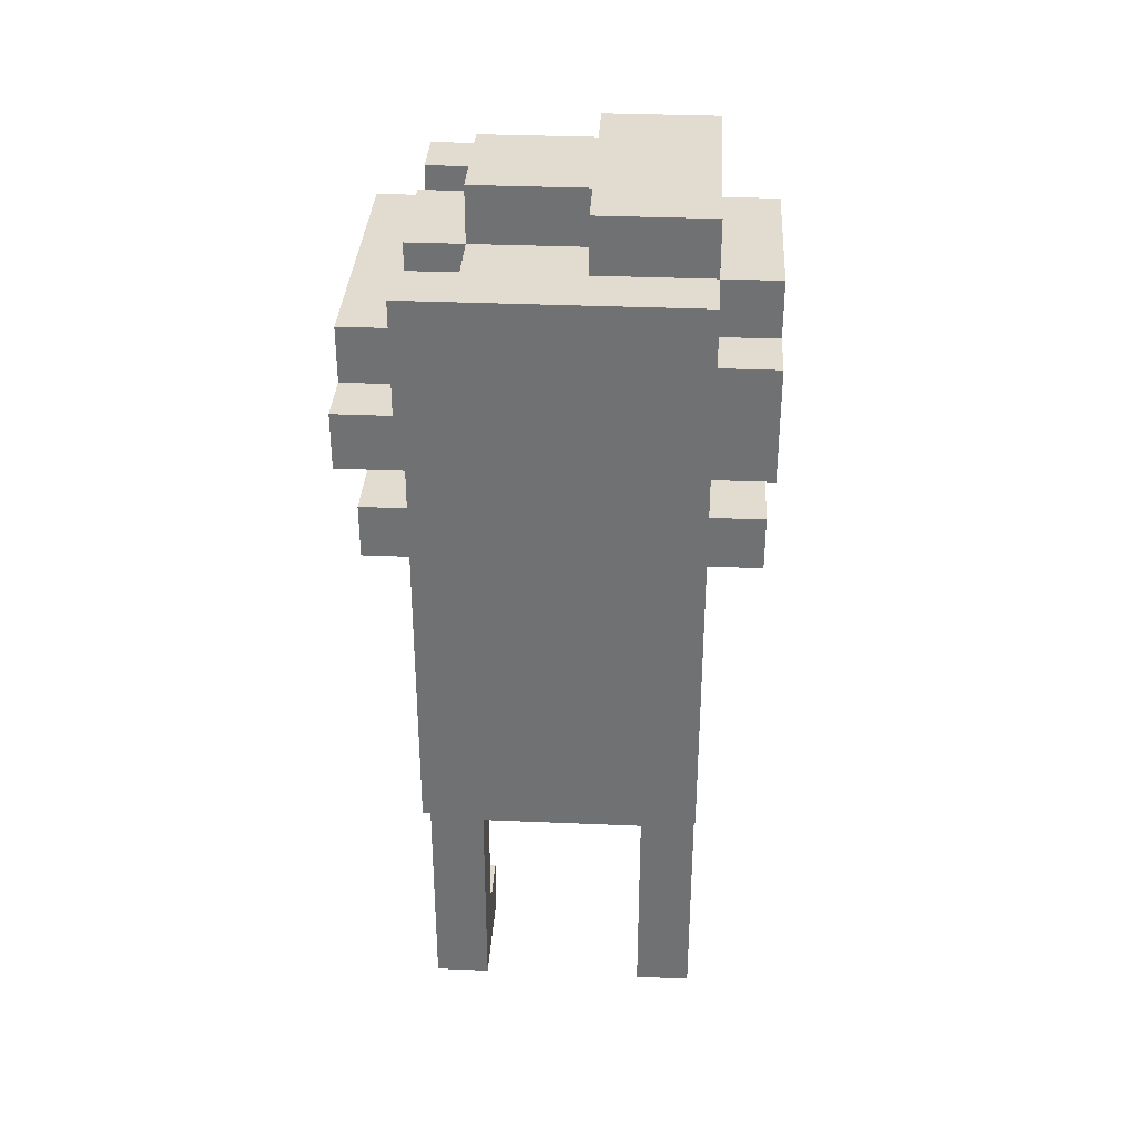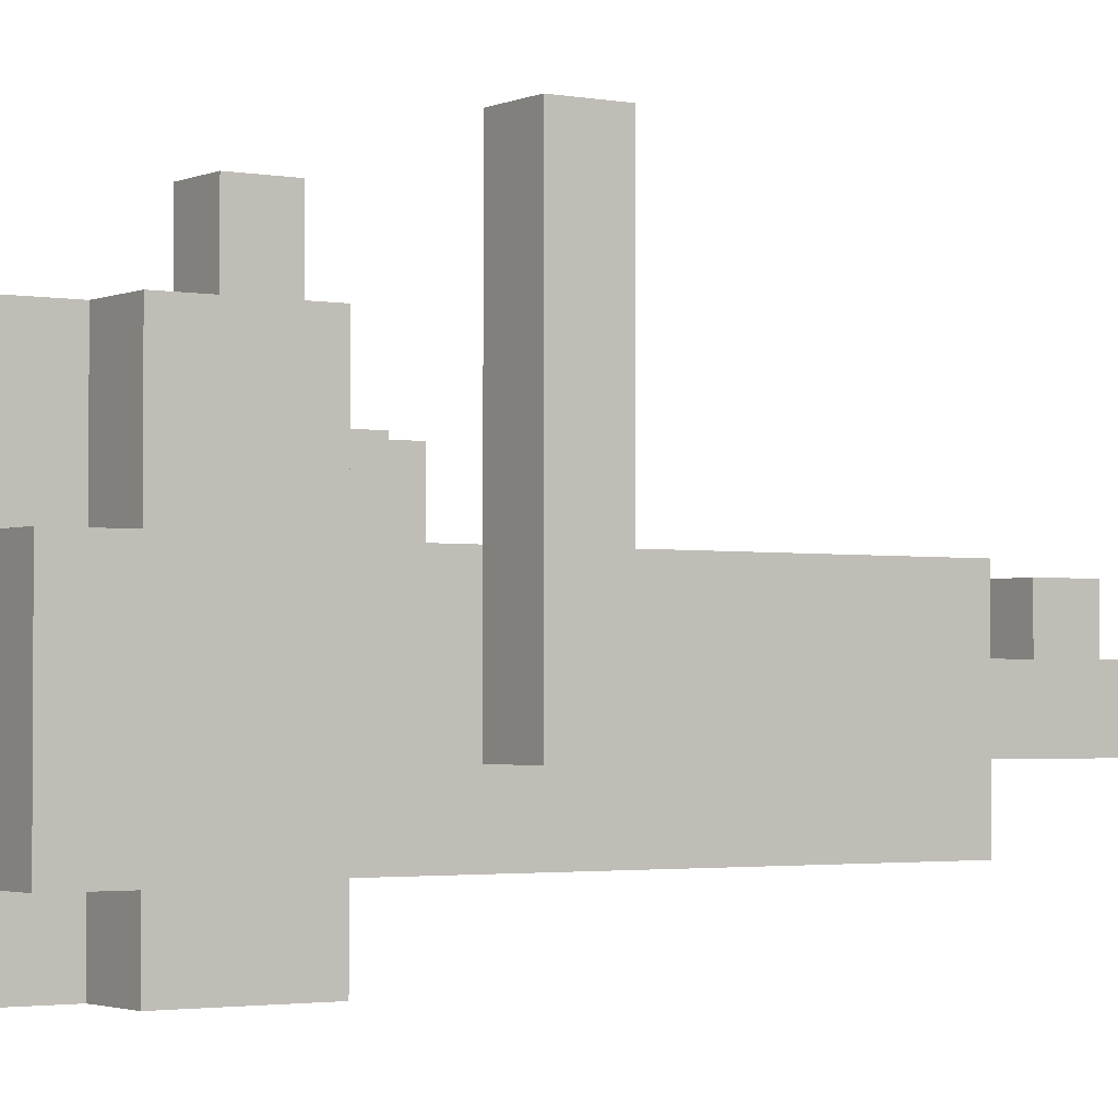
<metadata>
{"format":"obj","ext":"obj","renderer":"f3d","projection":"perspective","resolution":1024,"background":"white","views":[{"elev":34.4,"azim":-176.7,"up":"+Y"},{"elev":-2.2,"azim":-123.7,"up":"+Z"}]}
</metadata>
<code>
o Zombie_(1)
v -0.3522 0.004765 0.4472
v -0.3522 -0.09524 0.2472
v -0.3522 -0.09524 0.4472
v -0.3522 0.004765 0.2472
v -0.3522 -0.09524 -0.1528
v -0.3522 0.004765 -0.1528
v -0.3522 0.4048 0.2472
v -0.3522 0.2048 -0.3528
v -0.3522 0.2048 0.2472
v -0.3522 0.4048 0.04718
v -0.3522 0.4048 -0.2528
v -0.3522 0.4048 -0.3528
v -0.3522 0.5048 0.04718
v -0.3522 0.5048 -0.2528
v -0.2522 -0.9952 0.04718
v -0.2522 -1.095 -0.1528
v -0.2522 -1.095 0.04718
v -0.2522 -0.9952 -0.05282
v -0.2522 -0.9952 -0.1528
v -0.2522 -0.5952 -0.05282
v -0.2522 -0.5952 -0.1528
v -0.2522 -0.4952 0.04718
v -0.2522 -0.5952 -0.2528
v -0.2522 -0.5952 0.04718
v -0.2522 -0.4952 -0.2528
v -0.2522 -0.09524 0.04718
v -0.2522 -0.09524 -0.1528
v -0.2522 0.004765 -0.1528
v -0.2522 0.1048 0.04718
v -0.2522 0.004765 0.04718
v -0.2522 0.1048 -0.2528
v -0.2522 0.2048 0.1472
v -0.2522 0.1048 0.1472
v -0.2522 0.2048 -0.2528
v -0.2522 0.5048 0.2472
v -0.2522 0.4048 0.04718
v -0.2522 0.4048 0.2472
v -0.2522 0.5048 0.1472
v -0.2522 0.5048 0.04718
v -0.2522 0.5048 -0.2528
v -0.2522 0.4048 -0.3528
v -0.2522 0.4048 -0.2528
v -0.2522 0.5048 -0.3528
v -0.2522 0.6048 0.1472
v -0.2522 0.6048 -0.2528
v -0.1522 0.1048 0.1472
v -0.1522 0.004765 0.04718
v -0.1522 0.004765 0.1472
v -0.1522 0.1048 0.04718
v 0.1478 -0.9952 0.04718
v 0.1478 -1.095 -0.1528
v 0.1478 -1.095 0.04718
v 0.1478 -0.9952 -0.05282
v 0.1478 -0.9952 -0.1528
v 0.1478 -0.6952 -0.05282
v 0.1478 -0.6952 -0.1528
v 0.2478 0.004765 0.4472
v 0.2478 -0.09524 0.2472
v 0.2478 -0.09524 0.4472
v 0.2478 0.004765 0.2472
v 0.2478 -0.09524 0.04718
v 0.2478 0.004765 0.04718
v 0.2478 0.4048 0.2472
v 0.2478 0.2048 0.1472
v 0.2478 0.2048 0.2472
v 0.2478 0.4048 0.1472
v -0.2522 -0.09524 0.4472
v -0.2522 -0.09524 0.2472
v -0.2522 0.004765 0.4472
v -0.2522 -0.09524 0.04718
v -0.2522 0.004765 0.2472
v -0.2522 0.004765 0.04718
v -0.2522 0.2048 0.2472
v -0.2522 0.2048 0.1472
v -0.2522 0.3048 0.2472
v -0.2522 0.3048 0.1472
v -0.1522 -1.095 0.04718
v -0.1522 -1.095 -0.1528
v -0.1522 -0.9952 0.04718
v -0.1522 -0.9952 -0.05282
v -0.1522 -0.9952 -0.1528
v -0.1522 -0.6952 -0.05282
v -0.1522 -0.6952 -0.1528
v -0.1522 0.3048 0.2472
v -0.1522 0.3048 0.1472
v -0.1522 0.4048 0.2472
v -0.1522 0.4048 0.1472
v -0.05216 0.5048 0.1472
v -0.05216 0.5048 0.04718
v -0.05216 0.6048 0.1472
v -0.05216 0.6048 0.04718
v -0.05216 0.5048 -0.1528
v -0.05216 0.5048 -0.2528
v -0.05216 0.6048 -0.1528
v -0.05216 0.6048 -0.2528
v 0.1478 0.004765 0.1472
v 0.1478 0.004765 0.04718
v 0.1478 0.1048 0.1472
v 0.1478 0.1048 0.04718
v 0.1478 0.4048 0.1472
v 0.1478 0.4048 0.04718
v 0.1478 0.5048 0.1472
v 0.1478 0.5048 0.04718
v 0.1478 0.4048 -0.1528
v 0.1478 0.4048 -0.2528
v 0.1478 0.5048 -0.1528
v 0.1478 0.5048 -0.2528
v 0.1478 0.6048 0.04718
v 0.1478 0.6048 -0.1528
v 0.2478 -1.095 0.04718
v 0.2478 -1.095 -0.1528
v 0.2478 -0.9952 0.04718
v 0.2478 -0.9952 -0.05282
v 0.2478 -0.9952 -0.1528
v 0.2478 -0.5952 -0.05282
v 0.2478 -0.5952 -0.1528
v 0.2478 -0.4952 0.04718
v 0.2478 -0.5952 -0.2528
v 0.2478 -0.5952 0.04718
v 0.2478 -0.4952 -0.2528
v 0.2478 -0.09524 0.04718
v 0.2478 -0.09524 -0.1528
v 0.2478 0.004765 -0.1528
v 0.2478 0.004765 0.04718
v 0.2478 0.1048 0.04718
v 0.2478 0.1048 -0.2528
v 0.2478 0.1048 0.1472
v 0.2478 0.2048 0.1472
v 0.2478 0.2048 -0.2528
v 0.2478 0.3048 -0.2528
v 0.2478 0.3048 -0.3528
v 0.2478 0.4048 -0.2528
v 0.2478 0.4048 0.2472
v 0.2478 0.4048 0.1472
v 0.2478 0.5048 0.2472
v 0.2478 0.5048 0.1472
v 0.2478 0.4048 0.04718
v 0.2478 0.4048 -0.1528
v 0.2478 0.5048 0.04718
v 0.2478 0.5048 -0.1528
v 0.2478 0.5048 -0.2528
v 0.2478 0.5048 -0.3528
v 0.3478 -0.09524 0.4472
v 0.3478 -0.09524 0.2472
v 0.3478 0.004765 0.4472
v 0.3478 -0.09524 -0.1528
v 0.3478 0.004765 0.2472
v 0.3478 0.004765 -0.1528
v 0.3478 0.2048 0.2472
v 0.3478 0.2048 -0.3528
v 0.3478 0.3048 -0.2528
v 0.3478 0.3048 -0.3528
v 0.3478 0.4048 0.2472
v 0.3478 0.4048 -0.2528
v -0.2522 -0.09524 0.4472
v -0.3522 0.004765 0.4472
v -0.3522 -0.09524 0.4472
v -0.2522 0.004765 0.4472
v 0.3478 -0.09524 0.4472
v 0.2478 0.004765 0.4472
v 0.2478 -0.09524 0.4472
v 0.3478 0.004765 0.4472
v -0.2522 0.2048 0.2472
v -0.3522 0.4048 0.2472
v -0.3522 0.2048 0.2472
v -0.2522 0.3048 0.2472
v -0.2522 0.4048 0.2472
v -0.1522 0.3048 0.2472
v -0.2522 0.5048 0.2472
v -0.1522 0.4048 0.2472
v 0.2478 0.4048 0.2472
v 0.2478 0.5048 0.2472
v 0.3478 0.2048 0.2472
v 0.2478 0.2048 0.2472
v 0.3478 0.4048 0.2472
v -0.1522 0.1048 0.1472
v -0.2522 0.2048 0.1472
v -0.2522 0.1048 0.1472
v -0.2522 0.3048 0.1472
v -0.1522 0.2048 0.1472
v -0.1522 0.3048 0.1472
v -0.05216 0.1048 0.1472
v -0.1522 0.004765 0.1472
v -0.05216 0.2048 0.1472
v -0.05216 0.3048 0.1472
v -0.1522 0.4048 0.1472
v -0.05216 0.5048 0.1472
v -0.2522 0.6048 0.1472
v -0.2522 0.5048 0.1472
v -0.05216 0.6048 0.1472
v 0.04784 0.1048 0.1472
v 0.04784 0.2048 0.1472
v 0.04784 0.3048 0.1472
v 0.1478 0.004765 0.1472
v 0.1478 0.1048 0.1472
v 0.1478 0.2048 0.1472
v 0.1478 0.3048 0.1472
v 0.2478 0.1048 0.1472
v 0.2478 0.2048 0.1472
v 0.2478 0.4048 0.1472
v -0.2522 0.4048 0.04718
v -0.3522 0.5048 0.04718
v -0.3522 0.4048 0.04718
v -0.2522 0.5048 0.04718
v -0.1522 -1.095 0.04718
v -0.2522 -0.9952 0.04718
v -0.2522 -1.095 0.04718
v -0.1522 -0.9952 0.04718
v -0.1522 -0.3952 0.04718
v -0.2522 0.1048 0.04718
v -0.2522 0.004765 0.04718
v -0.2522 -0.09524 0.04718
v -0.2522 -0.4952 0.04718
v -0.1522 -0.2952 0.04718
v -0.1522 0.004765 0.04718
v -0.1522 0.1048 0.04718
v -0.05216 -0.3952 0.04718
v -0.05216 -0.2952 0.04718
v -0.05216 -0.09524 0.04718
v 0.04784 -0.1952 0.04718
v 0.04784 -0.09524 0.04718
v 0.1478 -0.2952 0.04718
v 0.1478 -0.1952 0.04718
v 0.1478 0.004765 0.04718
v 0.1478 0.5048 0.04718
v -0.05216 0.6048 0.04718
v -0.05216 0.5048 0.04718
v 0.1478 0.6048 0.04718
v 0.2478 -1.095 0.04718
v 0.1478 -0.9952 0.04718
v 0.1478 -1.095 0.04718
v 0.2478 -0.9952 0.04718
v 0.2478 -0.5952 0.04718
v -0.2522 -0.5952 0.04718
v 0.2478 -0.4952 0.04718
v 0.1478 0.1048 0.04718
v 0.2478 -0.09524 0.04718
v 0.2478 0.004765 0.04718
v 0.2478 0.1048 0.04718
v 0.2478 0.4048 0.04718
v 0.1478 0.4048 0.04718
v 0.2478 0.5048 0.04718
v -0.1522 -0.9952 -0.05282
v -0.2522 -0.5952 -0.05282
v -0.2522 -0.9952 -0.05282
v -0.1522 -0.6952 -0.05282
v 0.1478 -0.6952 -0.05282
v 0.2478 -0.9952 -0.05282
v 0.1478 -0.9952 -0.05282
v 0.2478 -0.5952 -0.05282
v 0.2478 0.4048 -0.2528
v 0.1478 0.5048 -0.2528
v 0.1478 0.4048 -0.2528
v 0.2478 0.5048 -0.2528
v 0.1478 0.4048 0.1472
v 0.1478 0.5048 0.1472
v 0.2478 0.4048 0.1472
v 0.2478 0.5048 0.1472
v -0.3522 -0.09524 -0.1528
v -0.3522 0.004765 -0.1528
v -0.2522 -0.09524 -0.1528
v -0.2522 0.004765 -0.1528
v -0.2522 -1.095 -0.1528
v -0.2522 -0.9952 -0.1528
v -0.1522 -1.095 -0.1528
v -0.2522 -0.5952 -0.1528
v -0.1522 -0.9952 -0.1528
v -0.1522 -0.6952 -0.1528
v 0.1478 -0.6952 -0.1528
v -0.05216 0.5048 -0.1528
v -0.05216 0.6048 -0.1528
v 0.1478 0.5048 -0.1528
v 0.1478 0.6048 -0.1528
v 0.1478 -1.095 -0.1528
v 0.1478 -0.9952 -0.1528
v 0.2478 -1.095 -0.1528
v 0.2478 -0.9952 -0.1528
v 0.2478 -0.5952 -0.1528
v 0.1478 0.4048 -0.1528
v 0.2478 0.4048 -0.1528
v 0.2478 0.5048 -0.1528
v 0.2478 -0.09524 -0.1528
v 0.2478 0.004765 -0.1528
v 0.3478 -0.09524 -0.1528
v 0.3478 0.004765 -0.1528
v -0.3522 0.4048 -0.2528
v -0.3522 0.5048 -0.2528
v -0.2522 0.4048 -0.2528
v -0.2522 0.5048 -0.2528
v -0.2522 -0.4952 -0.2528
v -0.2522 0.1048 -0.2528
v -0.1522 -0.2952 -0.2528
v -0.1522 -0.1952 -0.2528
v -0.05216 -0.3952 -0.2528
v -0.05216 -0.2952 -0.2528
v -0.05216 -0.1952 -0.2528
v -0.05216 -0.09524 -0.2528
v -0.2522 0.6048 -0.2528
v -0.05216 0.5048 -0.2528
v -0.05216 0.6048 -0.2528
v 0.04784 -0.3952 -0.2528
v 0.04784 -0.2952 -0.2528
v 0.04784 -0.09524 -0.2528
v 0.04784 0.004765 -0.2528
v 0.1478 -0.1952 -0.2528
v 0.1478 0.004765 -0.2528
v -0.2522 -0.5952 -0.2528
v 0.2478 -0.5952 -0.2528
v 0.2478 -0.4952 -0.2528
v -0.2522 0.2048 -0.2528
v 0.2478 0.1048 -0.2528
v 0.2478 0.2048 -0.2528
v 0.2478 0.3048 -0.2528
v 0.2478 0.4048 -0.2528
v 0.3478 0.3048 -0.2528
v 0.3478 0.4048 -0.2528
v -0.3522 0.2048 -0.3528
v -0.3522 0.4048 -0.3528
v -0.2522 0.4048 -0.3528
v 0.2478 0.3048 -0.3528
v -0.2522 0.5048 -0.3528
v 0.2478 0.5048 -0.3528
v 0.3478 0.2048 -0.3528
v 0.3478 0.3048 -0.3528
v -0.2522 -1.095 -0.1528
v -0.1522 -1.095 0.04718
v -0.2522 -1.095 0.04718
v -0.1522 -1.095 -0.1528
v 0.1478 -1.095 -0.1528
v 0.2478 -1.095 0.04718
v 0.1478 -1.095 0.04718
v 0.2478 -1.095 -0.1528
v -0.1522 -0.6952 -0.1528
v 0.1478 -0.6952 -0.05282
v -0.1522 -0.6952 -0.05282
v 0.1478 -0.6952 -0.1528
v -0.2522 -0.5952 -0.05282
v 0.2478 -0.5952 0.04718
v -0.2522 -0.5952 0.04718
v 0.2478 -0.5952 -0.05282
v -0.2522 -0.5952 -0.2528
v 0.2478 -0.5952 -0.1528
v -0.2522 -0.5952 -0.1528
v 0.2478 -0.5952 -0.2528
v -0.3522 -0.09524 0.2472
v -0.2522 -0.09524 0.4472
v -0.3522 -0.09524 0.4472
v -0.2522 -0.09524 0.2472
v 0.2478 -0.09524 0.2472
v 0.3478 -0.09524 0.4472
v 0.2478 -0.09524 0.4472
v 0.3478 -0.09524 0.2472
v -0.2522 -0.09524 0.04718
v 0.2478 -0.09524 0.04718
v -0.3522 -0.09524 -0.1528
v -0.2522 -0.09524 -0.1528
v 0.2478 -0.09524 -0.1528
v 0.3478 -0.09524 -0.1528
v -0.1522 0.004765 0.04718
v 0.1478 0.004765 0.1472
v -0.1522 0.004765 0.1472
v 0.1478 0.004765 0.04718
v -0.2522 0.1048 0.04718
v -0.1522 0.1048 0.1472
v -0.2522 0.1048 0.1472
v -0.1522 0.1048 0.04718
v 0.1478 0.1048 0.04718
v 0.2478 0.1048 0.1472
v 0.1478 0.1048 0.1472
v 0.2478 0.1048 0.04718
v -0.2522 0.2048 0.1472
v -0.2522 0.2048 0.2472
v -0.3522 0.2048 0.2472
v 0.2478 0.2048 0.1472
v 0.3478 0.2048 0.2472
v 0.2478 0.2048 0.2472
v -0.2522 0.2048 -0.2528
v 0.2478 0.2048 -0.2528
v -0.3522 0.2048 -0.3528
v 0.3478 0.2048 -0.3528
v -0.2522 0.3048 0.1472
v -0.1522 0.3048 0.2472
v -0.2522 0.3048 0.2472
v -0.1522 0.3048 0.1472
v -0.1522 0.4048 0.1472
v 0.2478 0.4048 0.2472
v -0.1522 0.4048 0.2472
v 0.2478 0.4048 0.1472
v -0.2522 -0.9952 0.04718
v -0.1522 -0.9952 0.04718
v -0.2522 -0.9952 -0.05282
v -0.1522 -0.9952 -0.05282
v 0.1478 -0.9952 0.04718
v 0.2478 -0.9952 0.04718
v 0.1478 -0.9952 -0.05282
v 0.2478 -0.9952 -0.05282
v -0.3522 0.004765 0.4472
v -0.2522 0.004765 0.4472
v -0.3522 0.004765 0.2472
v -0.2522 0.004765 0.2472
v 0.2478 0.004765 0.4472
v 0.3478 0.004765 0.4472
v 0.2478 0.004765 0.2472
v 0.3478 0.004765 0.2472
v -0.2522 0.004765 0.04718
v 0.2478 0.004765 0.04718
v -0.3522 0.004765 -0.1528
v -0.2522 0.004765 -0.1528
v 0.2478 0.004765 -0.1528
v 0.3478 0.004765 -0.1528
v 0.2478 0.3048 -0.2528
v 0.3478 0.3048 -0.2528
v 0.2478 0.3048 -0.3528
v 0.3478 0.3048 -0.3528
v 0.2478 0.4048 0.2472
v 0.3478 0.4048 0.2472
v 0.2478 0.4048 0.1472
v -0.3522 0.4048 0.2472
v -0.2522 0.4048 0.2472
v -0.3522 0.4048 0.04718
v -0.2522 0.4048 0.04718
v 0.1478 0.4048 0.1472
v 0.1478 0.4048 0.04718
v 0.2478 0.4048 0.04718
v 0.2478 0.4048 -0.1528
v 0.1478 0.4048 -0.1528
v 0.1478 0.4048 -0.2528
v 0.2478 0.4048 -0.2528
v 0.3478 0.4048 -0.2528
v -0.3522 0.4048 -0.2528
v -0.2522 0.4048 -0.2528
v -0.3522 0.4048 -0.3528
v -0.2522 0.4048 -0.3528
v -0.2522 0.5048 0.2472
v 0.2478 0.5048 0.2472
v -0.2522 0.5048 0.1472
v -0.05216 0.5048 0.1472
v 0.1478 0.5048 0.1472
v 0.2478 0.5048 0.1472
v -0.05216 0.5048 0.04718
v 0.1478 0.5048 0.04718
v 0.2478 0.5048 0.04718
v 0.1478 0.5048 -0.1528
v 0.2478 0.5048 -0.1528
v -0.3522 0.5048 0.04718
v -0.2522 0.5048 0.04718
v -0.3522 0.5048 -0.2528
v -0.2522 0.5048 -0.2528
v -0.05216 0.5048 -0.1528
v -0.05216 0.5048 -0.2528
v 0.1478 0.5048 -0.2528
v 0.2478 0.5048 -0.2528
v -0.2522 0.5048 -0.3528
v 0.2478 0.5048 -0.3528
v -0.2522 0.6048 0.1472
v -0.05216 0.6048 0.1472
v -0.05216 0.6048 0.04718
v -0.05216 0.6048 -0.1528
v 0.1478 0.6048 0.04718
v 0.1478 0.6048 -0.1528
v -0.2522 0.6048 -0.2528
v -0.05216 0.6048 -0.2528
f 1 2 3
f 4 5 2
f 4 2 1
f 6 5 4
f 7 8 9
f 10 8 7
f 11 8 10
f 12 8 11
f 13 11 10
f 14 11 13
f 15 16 17
f 18 16 15
f 19 16 18
f 20 19 18
f 21 19 20
f 22 21 20
f 22 23 21
f 22 20 24
f 25 23 22
f 26 25 22
f 27 25 26
f 28 25 27
f 29 28 30
f 31 25 28
f 31 28 29
f 32 29 33
f 32 31 29
f 34 31 32
f 35 36 37
f 38 36 35
f 39 36 38
f 40 41 42
f 43 41 40
f 44 39 38
f 44 40 39
f 45 40 44
f 46 47 48
f 49 47 46
f 50 51 52
f 53 51 50
f 54 51 53
f 55 54 53
f 56 54 55
f 57 58 59
f 60 61 58
f 60 58 57
f 62 61 60
f 63 64 65
f 66 64 63
f 67 68 69
f 68 70 71
f 69 68 71
f 71 70 72
f 73 74 75
f 75 74 76
f 77 78 79
f 79 78 80
f 80 78 81
f 80 81 82
f 82 81 83
f 84 85 86
f 86 85 87
f 88 89 90
f 90 89 91
f 92 93 94
f 94 93 95
f 96 97 98
f 98 97 99
f 100 101 102
f 102 101 103
f 104 105 106
f 106 105 107
f 103 106 108
f 108 106 109
f 110 111 112
f 112 111 113
f 113 111 114
f 113 114 115
f 115 114 116
f 115 116 117
f 116 118 117
f 119 115 117
f 117 118 120
f 117 120 121
f 121 120 122
f 122 120 123
f 124 123 125
f 123 120 126
f 125 123 126
f 127 125 128
f 125 126 128
f 128 126 129
f 130 131 132
f 133 134 135
f 135 134 136
f 137 138 139
f 139 138 140
f 132 131 141
f 141 131 142
f 143 144 145
f 144 146 147
f 145 144 147
f 147 146 148
f 149 150 151
f 151 150 152
f 149 151 153
f 153 151 154
f 155 156 157
f 158 156 155
f 159 160 161
f 162 160 159
f 163 164 165
f 166 164 163
f 167 164 166
f 168 169 167
f 168 167 166
f 170 169 168
f 171 169 170
f 172 169 171
f 173 171 174
f 175 171 173
f 176 177 178
f 176 179 177
f 180 179 176
f 181 179 180
f 182 176 183
f 182 180 176
f 184 181 180
f 184 180 182
f 185 186 181
f 185 181 184
f 187 188 189
f 190 188 187
f 191 184 182
f 191 182 183
f 191 185 184
f 192 185 191
f 193 186 185
f 193 185 192
f 194 191 183
f 195 192 191
f 195 191 194
f 196 193 192
f 196 192 195
f 197 186 193
f 197 193 196
f 198 196 195
f 198 197 196
f 199 197 198
f 200 186 197
f 200 197 199
f 201 202 203
f 204 202 201
f 205 206 207
f 208 206 205
f 209 210 211
f 209 212 213
f 209 211 212
f 214 210 209
f 215 210 214
f 216 210 215
f 217 209 213
f 217 214 209
f 218 215 214
f 218 214 217
f 219 215 218
f 220 219 218
f 221 215 219
f 221 219 220
f 222 220 218
f 222 218 217
f 223 221 220
f 223 220 222
f 224 215 221
f 224 221 223
f 225 226 227
f 228 226 225
f 229 230 231
f 232 230 229
f 233 213 234
f 235 236 224
f 235 213 233
f 235 217 213
f 235 223 222
f 235 222 217
f 235 224 223
f 237 236 235
f 238 236 237
f 239 236 238
f 240 225 241
f 242 225 240
f 243 244 245
f 246 244 243
f 247 244 246
f 248 247 249
f 250 244 247
f 250 247 248
f 251 252 253
f 254 252 251
f 255 256 257
f 257 256 258
f 259 260 261
f 261 260 262
f 263 264 265
f 264 266 267
f 265 264 267
f 267 266 268
f 268 266 269
f 270 271 272
f 272 271 273
f 274 275 276
f 275 269 277
f 276 275 277
f 269 266 278
f 277 269 278
f 279 272 280
f 280 272 281
f 282 283 284
f 284 283 285
f 286 287 288
f 288 287 289
f 290 291 292
f 292 291 293
f 290 292 294
f 292 293 295
f 294 292 295
f 293 291 296
f 295 293 296
f 296 291 297
f 289 298 299
f 299 298 300
f 294 295 301
f 290 294 301
f 295 296 302
f 301 295 302
f 297 291 303
f 296 297 303
f 303 291 304
f 302 296 305
f 301 302 305
f 303 304 305
f 296 303 305
f 304 291 306
f 305 304 306
f 307 290 308
f 301 305 309
f 308 290 309
f 290 301 309
f 305 306 309
f 291 310 311
f 309 306 311
f 306 291 311
f 311 310 312
f 313 314 315
f 315 314 316
f 317 318 319
f 317 319 320
f 319 321 320
f 320 321 322
f 317 320 323
f 323 320 324
f 325 326 327
f 328 326 325
f 329 330 331
f 332 330 329
f 333 334 335
f 336 334 333
f 337 338 339
f 340 338 337
f 341 342 343
f 344 342 341
f 345 346 347
f 348 346 345
f 349 350 351
f 352 350 349
f 353 348 345
f 354 352 349
f 355 353 345
f 356 353 355
f 357 352 354
f 358 352 357
f 359 360 361
f 362 360 359
f 363 364 365
f 366 364 363
f 367 368 369
f 370 368 367
f 371 372 373
f 374 375 376
f 377 371 373
f 378 375 374
f 379 377 373
f 379 378 377
f 380 375 378
f 380 378 379
f 381 382 383
f 384 382 381
f 385 386 387
f 388 386 385
f 389 390 391
f 391 390 392
f 393 394 395
f 395 394 396
f 397 398 399
f 399 398 400
f 401 402 403
f 403 402 404
f 399 400 405
f 403 404 406
f 399 405 407
f 407 405 408
f 406 404 409
f 409 404 410
f 411 412 413
f 413 412 414
f 415 416 417
f 418 419 420
f 420 419 421
f 422 417 423
f 417 416 424
f 423 417 424
f 424 416 425
f 426 425 427
f 425 416 428
f 427 425 428
f 428 416 429
f 430 431 432
f 432 431 433
f 434 435 436
f 436 435 437
f 437 435 438
f 438 435 439
f 437 438 440
f 440 438 441
f 441 442 443
f 443 442 444
f 445 446 447
f 447 446 448
f 449 443 450
f 450 443 451
f 451 452 453
f 450 451 453
f 448 450 453
f 453 452 454
f 455 456 457
f 455 457 458
f 457 459 458
f 458 459 460
f 455 458 461
f 461 458 462

</code>
